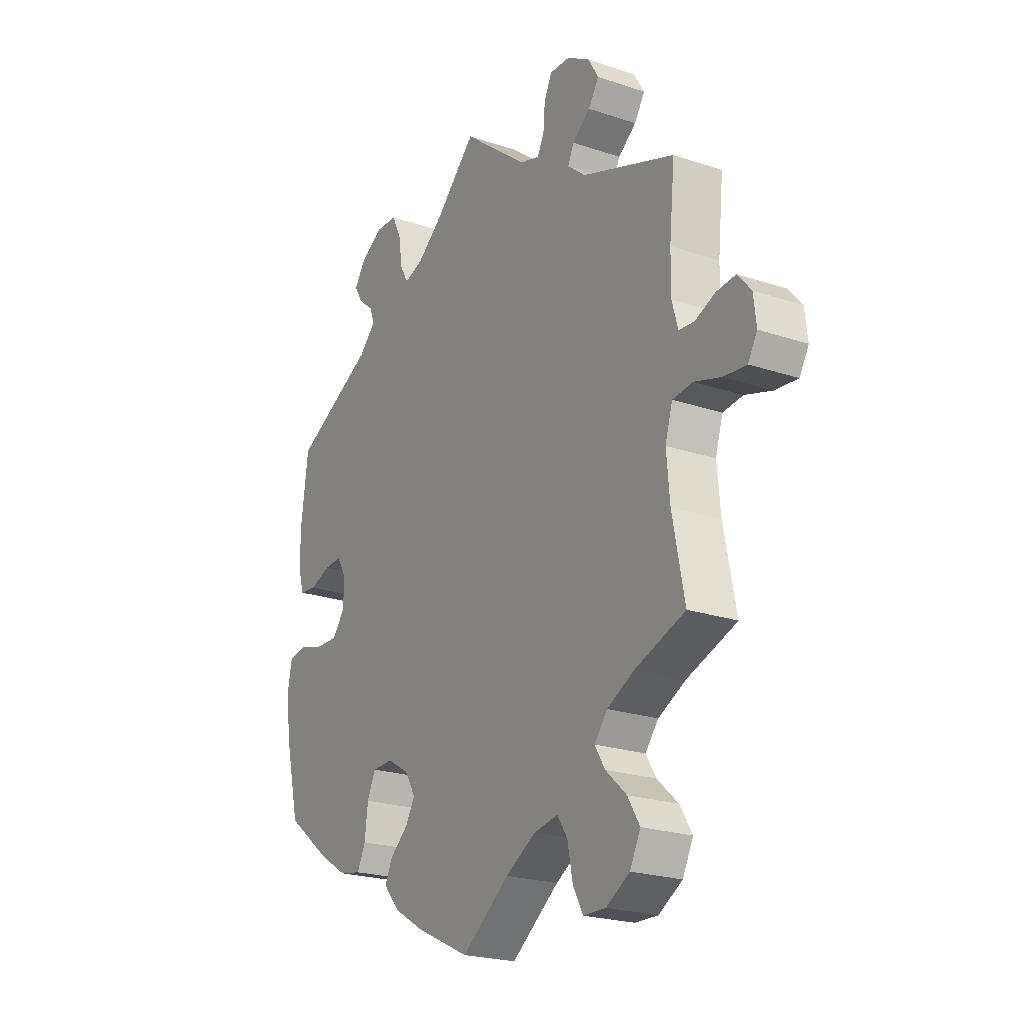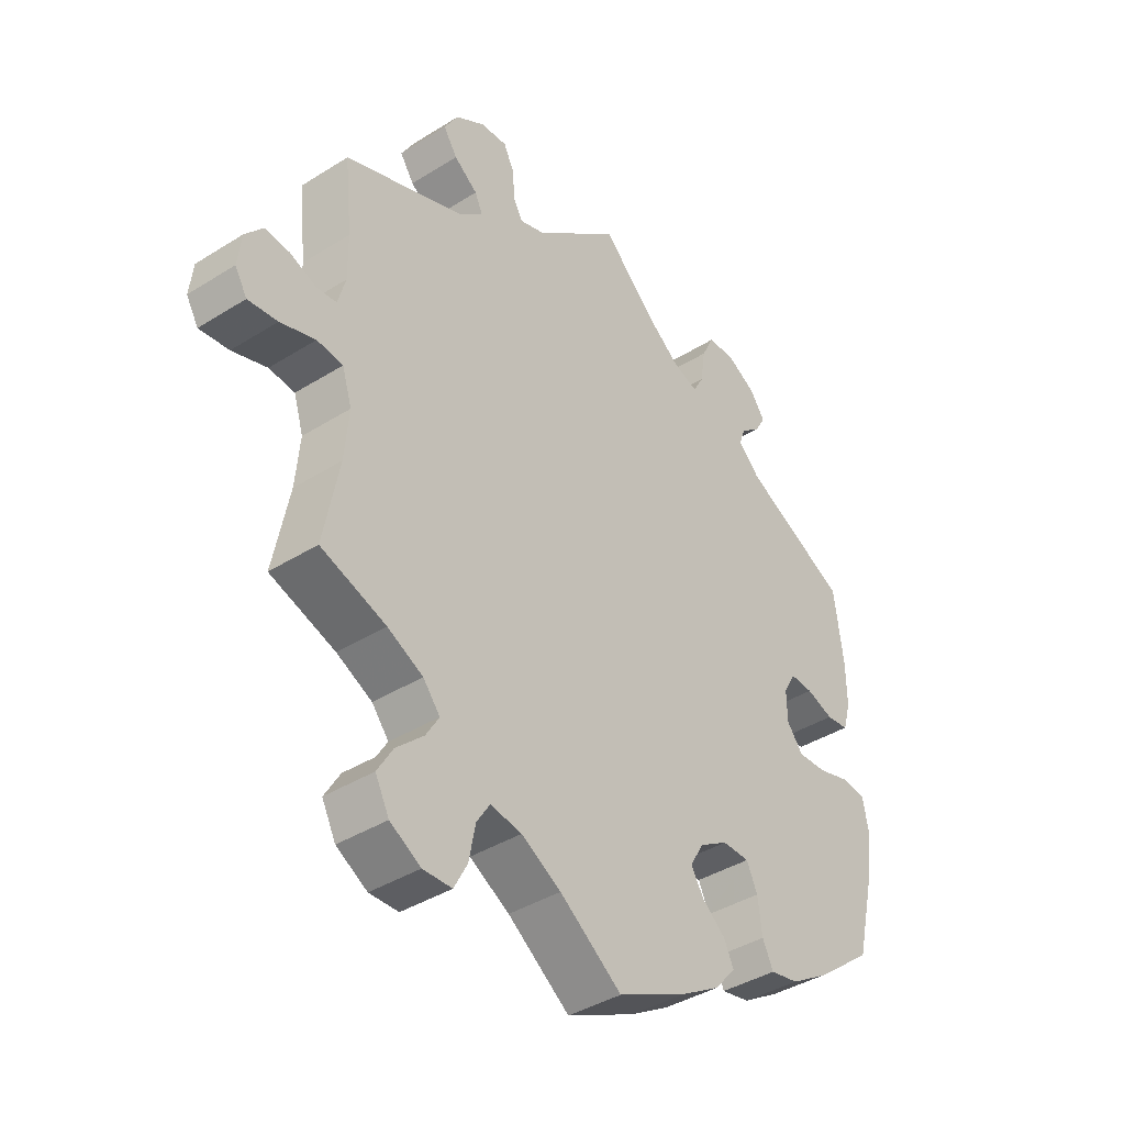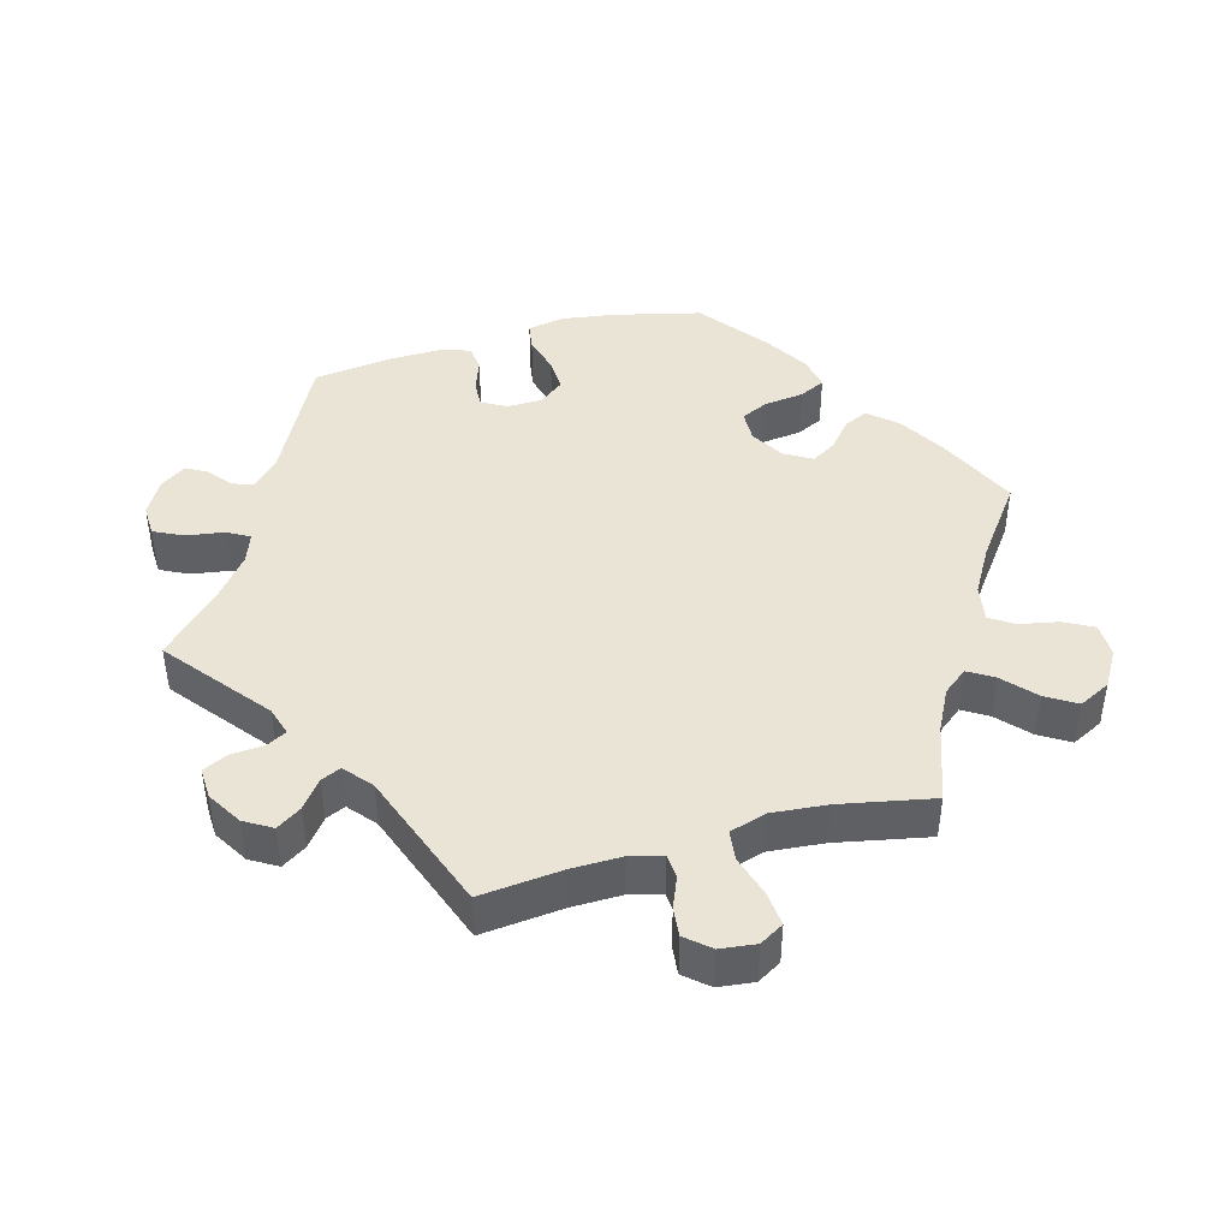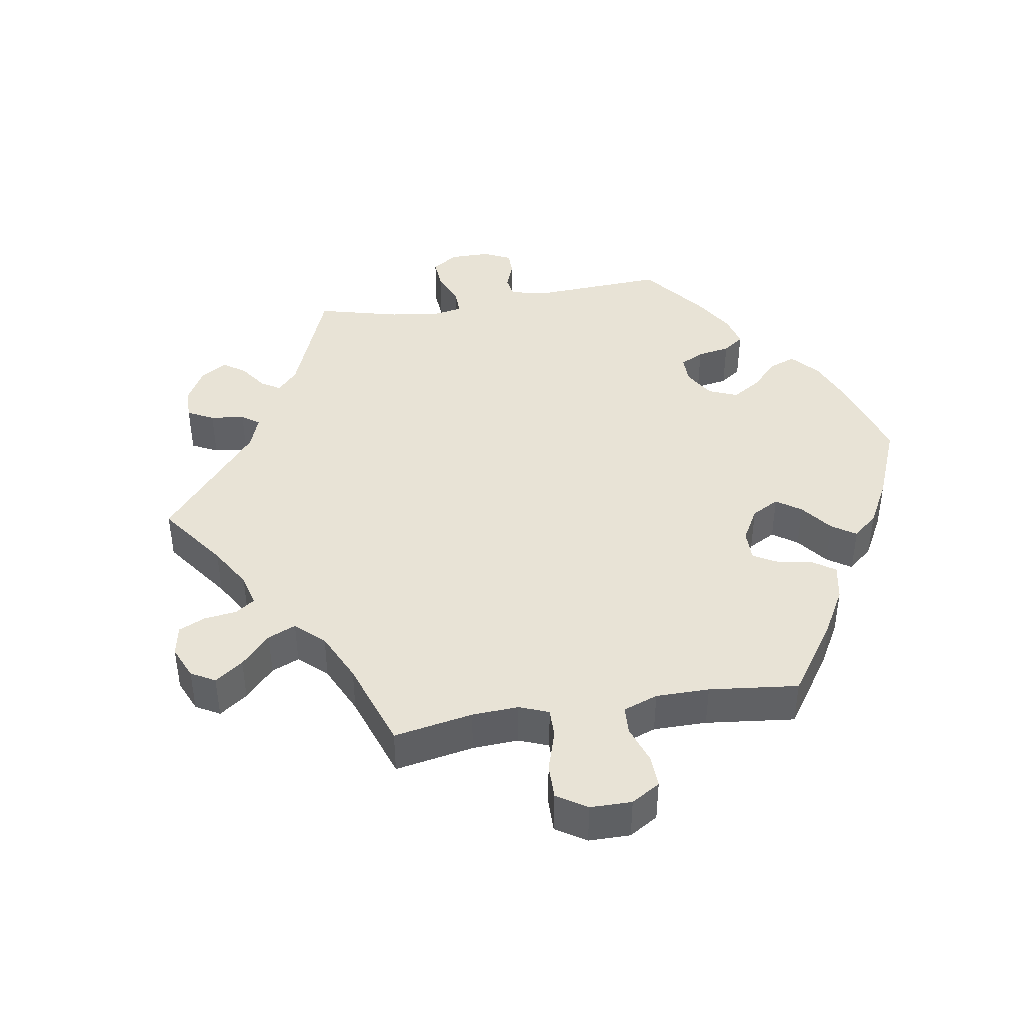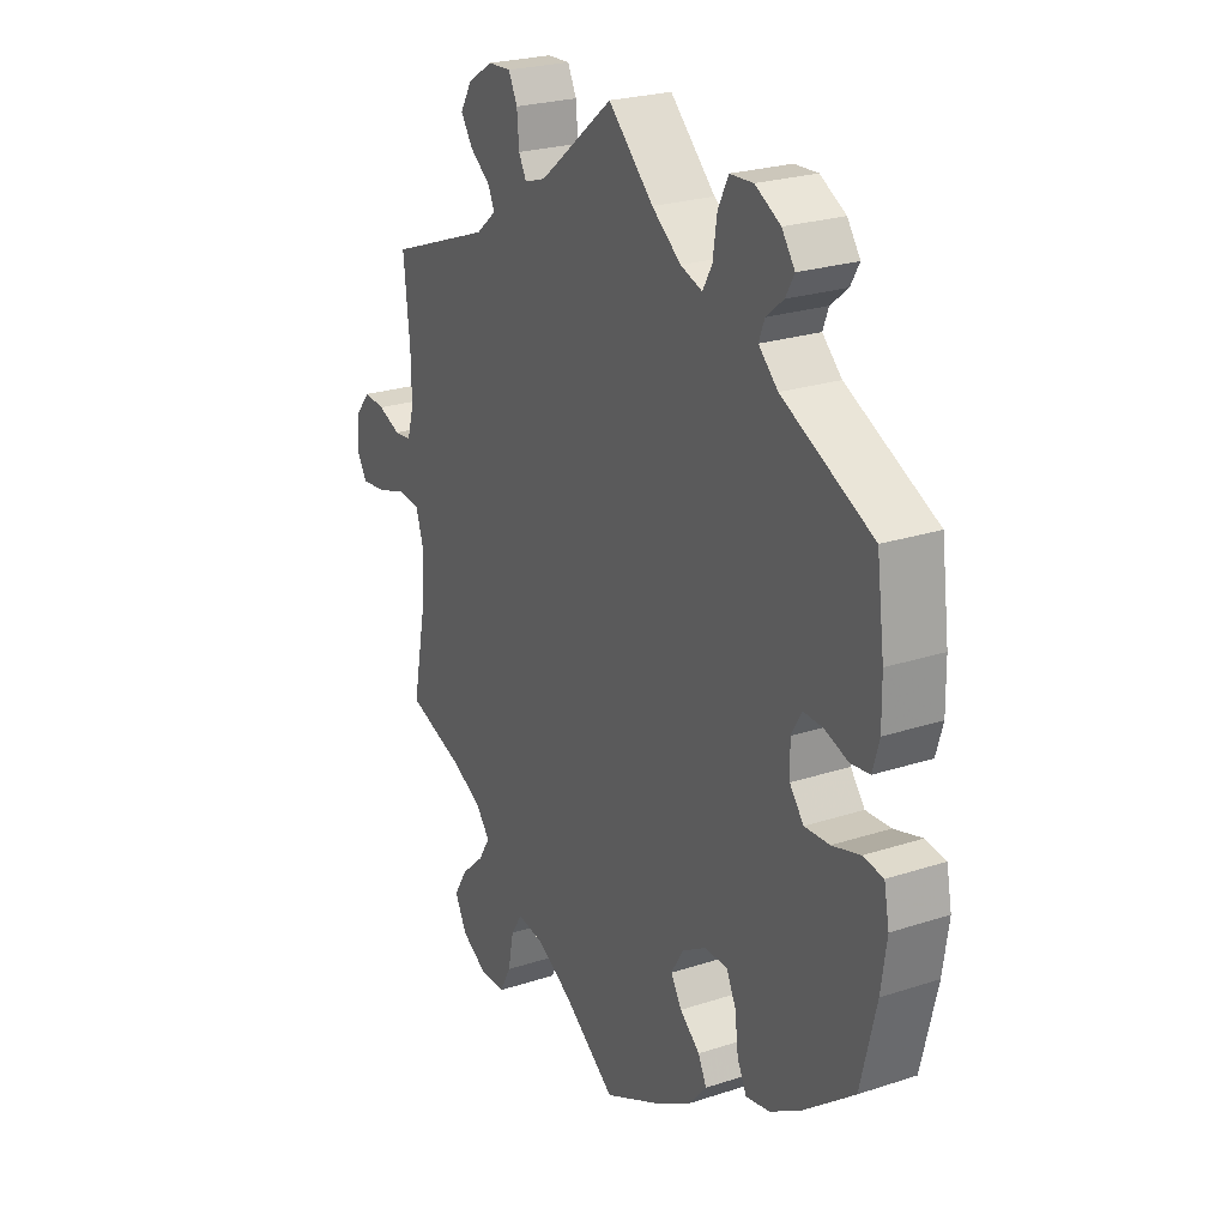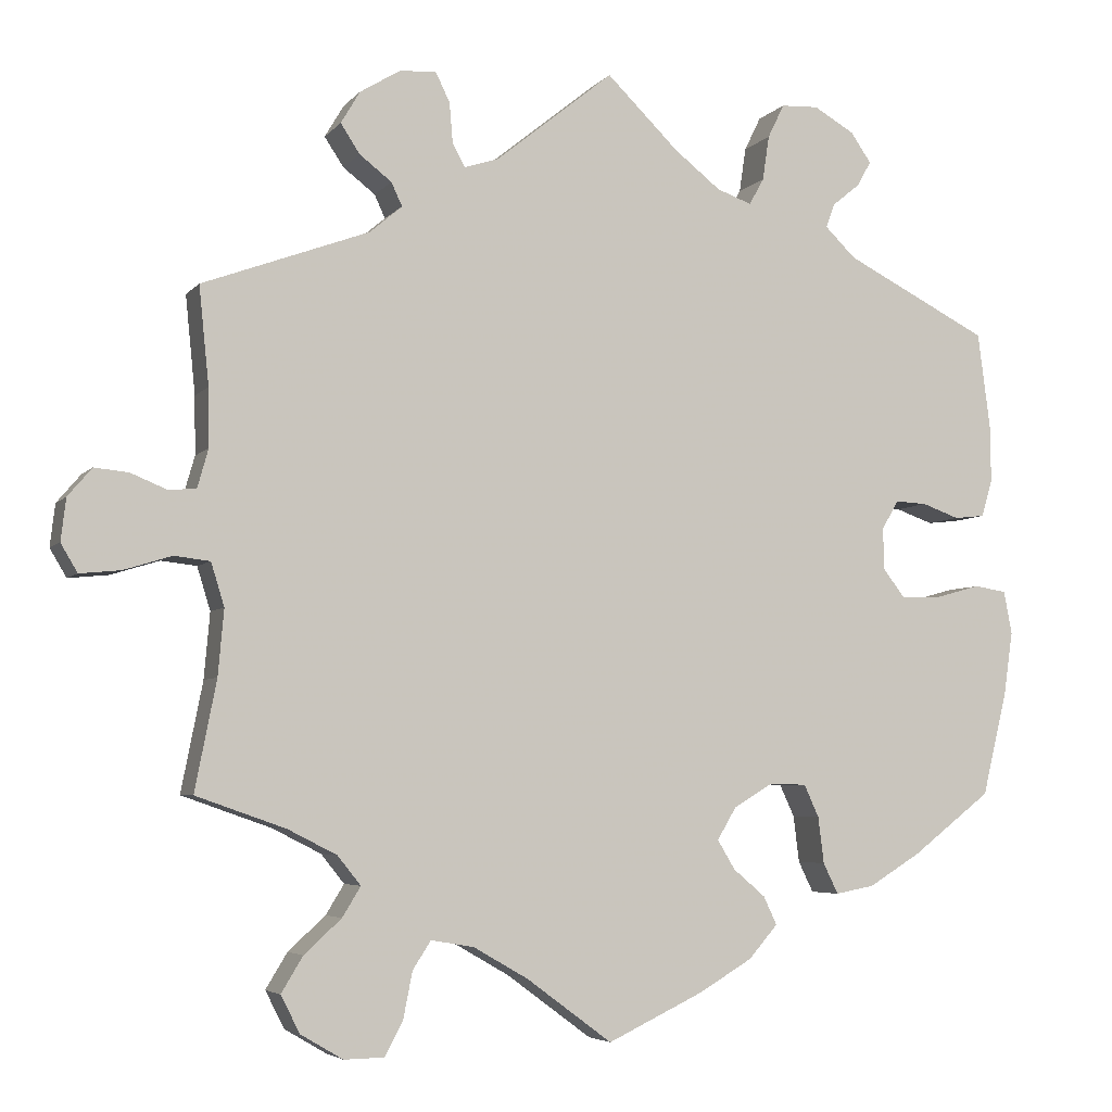
<metadata>
{"format":"obj","ext":"obj","renderer":"f3d","projection":"perspective","resolution":1024,"background":"white","views":[{"elev":-22.6,"azim":59.9,"up":"+Z"},{"elev":-39.6,"azim":128.0,"up":"+Z"},{"elev":43.7,"azim":74.6,"up":"+Y"},{"elev":41.9,"azim":140.6,"up":"+Y"},{"elev":24.1,"azim":-118.6,"up":"+Z"},{"elev":-4.9,"azim":159.7,"up":"+Z"}]}
</metadata>
<code>
v -0.531 0.07 -0.163
v -0.542 0.07 -0.087
v -0.532 0.07 -0.035
v -0.493 0.07 -0.029
v -0.439 0.07 -0.044
v -0.391 0.07 -0.046
v -0.364 0.07 -0.011
v -0.363 0.07 0.039
v -0.383 0.07 0.074
v -0.421 0.07 0.072
v -0.466 0.07 0.056
v -0.503 0.07 0.06
v -0.516 0.07 0.105
v -0.515 0.07 0.174
v -0.5 0.07 0.289
v -0.326 0.07 0.377
v -0.289 0.07 0.413
v -0.3 0.07 0.442
v -0.333 0.07 0.469
v -0.35 0.07 0.499
v -0.325 0.07 0.535
v -0.276 0.07 0.563
v -0.231 0.07 0.561
v -0.211 0.07 0.52
v -0.203 0.07 0.466
v -0.185 0.07 0.434
v -0.143 0.07 0.449
v -0.087 0.07 0.493
v 0 0.07 0.578
v 0.143 0.07 0.463
v 0.184 0.07 0.45
v 0.199 0.07 0.478
v 0.203 0.07 0.526
v 0.22 0.07 0.561
v 0.264 0.07 0.559
v 0.313 0.07 0.529
v 0.336 0.07 0.49
v 0.313 0.07 0.455
v 0.274 0.07 0.425
v 0.261 0.07 0.397
v 0.3 0.07 0.364
v 0.501 0.07 0.29
v 0.489 0.07 0.172
v 0.488 0.07 0.102
v 0.501 0.07 0.056
v 0.534 0.07 0.053
v 0.578 0.07 0.071
v 0.619 0.07 0.075
v 0.648 0.07 0.041
v 0.654 0.07 -0.01
v 0.634 0.07 -0.044
v 0.585 0.07 -0.039
v 0.527 0.07 -0.021
v 0.484 0.07 -0.026
v 0.468 0.07 -0.078
v 0.475 0.07 -0.157
v 0.501 0.07 -0.289
v 0.393 0.07 -0.327
v 0.334 0.07 -0.357
v 0.306 0.07 -0.392
v 0.328 0.07 -0.428
v 0.373 0.07 -0.469
v 0.399 0.07 -0.512
v 0.376 0.07 -0.557
v 0.325 0.07 -0.587
v 0.277 0.07 -0.586
v 0.255 0.07 -0.545
v 0.244 0.07 -0.489
v 0.222 0.07 -0.455
v 0.17 0.07 -0.464
v 0.104 0.07 -0.502
v 0.001 0.07 -0.578
v -0.115 0.07 -0.523
v -0.179 0.07 -0.485
v -0.214 0.07 -0.445
v -0.198 0.07 -0.411
v -0.159 0.07 -0.378
v -0.138 0.07 -0.343
v -0.161 0.07 -0.304
v -0.208 0.07 -0.276
v -0.253 0.07 -0.277
v -0.271 0.07 -0.316
v -0.278 0.07 -0.372
v -0.296 0.07 -0.409
v -0.343 0.07 -0.4
v -0.405 0.07 -0.362
v -0.501 0.07 -0.288
v -0.531 0 -0.163
v -0.542 0 -0.087
v -0.532 0 -0.035
v -0.493 0 -0.029
v -0.439 0 -0.044
v -0.391 0 -0.046
v -0.364 0 -0.011
v -0.363 0 0.039
v -0.383 0 0.074
v -0.421 0 0.072
v -0.466 0 0.056
v -0.503 0 0.06
v -0.516 0 0.105
v -0.515 0 0.174
v -0.5 0 0.289
v -0.326 0 0.377
v -0.289 0 0.413
v -0.3 0 0.442
v -0.333 0 0.469
v -0.35 0 0.499
v -0.325 0 0.535
v -0.276 0 0.563
v -0.231 0 0.561
v -0.211 0 0.52
v -0.203 0 0.466
v -0.185 0 0.434
v -0.143 0 0.449
v -0.087 0 0.493
v 0 0 0.578
v 0.143 0 0.463
v 0.184 0 0.45
v 0.199 0 0.478
v 0.203 0 0.526
v 0.22 0 0.561
v 0.264 0 0.559
v 0.313 0 0.529
v 0.336 0 0.49
v 0.313 0 0.455
v 0.274 0 0.425
v 0.261 0 0.397
v 0.3 0 0.364
v 0.501 0 0.29
v 0.489 0 0.172
v 0.488 0 0.102
v 0.501 0 0.056
v 0.534 0 0.053
v 0.578 0 0.071
v 0.619 0 0.075
v 0.648 0 0.041
v 0.654 0 -0.01
v 0.634 0 -0.044
v 0.585 0 -0.039
v 0.527 0 -0.021
v 0.484 0 -0.026
v 0.468 0 -0.078
v 0.475 0 -0.157
v 0.501 0 -0.289
v 0.393 0 -0.327
v 0.334 0 -0.357
v 0.306 0 -0.392
v 0.328 0 -0.428
v 0.373 0 -0.469
v 0.399 0 -0.512
v 0.376 0 -0.557
v 0.325 0 -0.587
v 0.277 0 -0.586
v 0.255 0 -0.545
v 0.244 0 -0.489
v 0.222 0 -0.455
v 0.17 0 -0.464
v 0.104 0 -0.502
v 0.001 0 -0.578
v -0.115 0 -0.523
v -0.179 0 -0.485
v -0.214 0 -0.445
v -0.198 0 -0.411
v -0.159 0 -0.378
v -0.138 0 -0.343
v -0.161 0 -0.304
v -0.208 0 -0.276
v -0.253 0 -0.277
v -0.271 0 -0.316
v -0.278 0 -0.372
v -0.296 0 -0.409
v -0.343 0 -0.4
v -0.405 0 -0.362
v -0.501 0 -0.288
f 82 83 84 85
f 81 82 85 86
f 74 75 76 77
f 74 77 78
f 71 72 73 74
f 70 71 74 78
f 69 70 78 79
f 65 66 67 68
f 65 68 69
f 64 65 69
f 61 62 63 64
f 60 61 64 69
f 59 60 69 79
f 56 57 58
f 55 56 58 59
f 54 55 59 79
f 50 51 52 53
f 48 49 50 53
f 46 47 48 53
f 45 46 53 54
f 44 45 54 79
f 41 42 43
f 40 41 43 44
f 36 37 38 39
f 36 39 40
f 35 36 40
f 32 33 34 35
f 31 32 35 40
f 30 31 40 44
f 28 29 30 44
f 22 23 24 25
f 22 25 26
f 21 22 26
f 18 19 20 21
f 17 18 21 26
f 16 17 26
f 15 16 26 27
f 13 14 15 27
f 10 11 12 13
f 9 10 13 27
f 2 3 4 5
f 2 5 6
f 1 2 6
f 81 86 87 1
f 28 44 79 80
f 8 9 27 28
f 7 8 28 80
f 6 7 80 81
f 1 6 81
f 172 171 170 169
f 173 172 169 168
f 164 163 162 161
f 165 164 161
f 161 160 159 158
f 165 161 158 157
f 166 165 157 156
f 155 154 153 152
f 156 155 152
f 156 152 151
f 151 150 149 148
f 156 151 148 147
f 166 156 147 146
f 145 144 143
f 146 145 143 142
f 166 146 142 141
f 140 139 138 137
f 140 137 136 135
f 140 135 134 133
f 141 140 133 132
f 166 141 132 131
f 130 129 128
f 131 130 128 127
f 126 125 124 123
f 127 126 123
f 127 123 122
f 122 121 120 119
f 127 122 119 118
f 131 127 118 117
f 131 117 116 115
f 112 111 110 109
f 113 112 109
f 113 109 108
f 108 107 106 105
f 113 108 105 104
f 113 104 103
f 114 113 103 102
f 114 102 101 100
f 100 99 98 97
f 114 100 97 96
f 92 91 90 89
f 93 92 89
f 93 89 88
f 88 174 173 168
f 167 166 131 115
f 115 114 96 95
f 167 115 95 94
f 168 167 94 93
f 168 93 88
f 1 88 89 2
f 2 89 90 3
f 3 90 91 4
f 4 91 92 5
f 5 92 93 6
f 6 93 94 7
f 7 94 95 8
f 8 95 96 9
f 9 96 97 10
f 10 97 98 11
f 11 98 99 12
f 12 99 100 13
f 13 100 101 14
f 14 101 102 15
f 15 102 103 16
f 16 103 104 17
f 17 104 105 18
f 18 105 106 19
f 19 106 107 20
f 20 107 108 21
f 21 108 109 22
f 22 109 110 23
f 23 110 111 24
f 24 111 112 25
f 25 112 113 26
f 26 113 114 27
f 27 114 115 28
f 28 115 116 29
f 29 116 117 30
f 30 117 118 31
f 31 118 119 32
f 32 119 120 33
f 33 120 121 34
f 34 121 122 35
f 35 122 123 36
f 36 123 124 37
f 37 124 125 38
f 38 125 126 39
f 39 126 127 40
f 40 127 128 41
f 41 128 129 42
f 42 129 130 43
f 43 130 131 44
f 44 131 132 45
f 45 132 133 46
f 46 133 134 47
f 47 134 135 48
f 48 135 136 49
f 49 136 137 50
f 50 137 138 51
f 51 138 139 52
f 52 139 140 53
f 53 140 141 54
f 54 141 142 55
f 55 142 143 56
f 56 143 144 57
f 57 144 145 58
f 58 145 146 59
f 59 146 147 60
f 60 147 148 61
f 61 148 149 62
f 62 149 150 63
f 63 150 151 64
f 64 151 152 65
f 65 152 153 66
f 66 153 154 67
f 67 154 155 68
f 68 155 156 69
f 69 156 157 70
f 70 157 158 71
f 71 158 159 72
f 72 159 160 73
f 73 160 161 74
f 74 161 162 75
f 75 162 163 76
f 76 163 164 77
f 77 164 165 78
f 78 165 166 79
f 79 166 167 80
f 80 167 168 81
f 81 168 169 82
f 82 169 170 83
f 83 170 171 84
f 84 171 172 85
f 85 172 173 86
f 86 173 174 87
f 87 174 88 1

</code>
